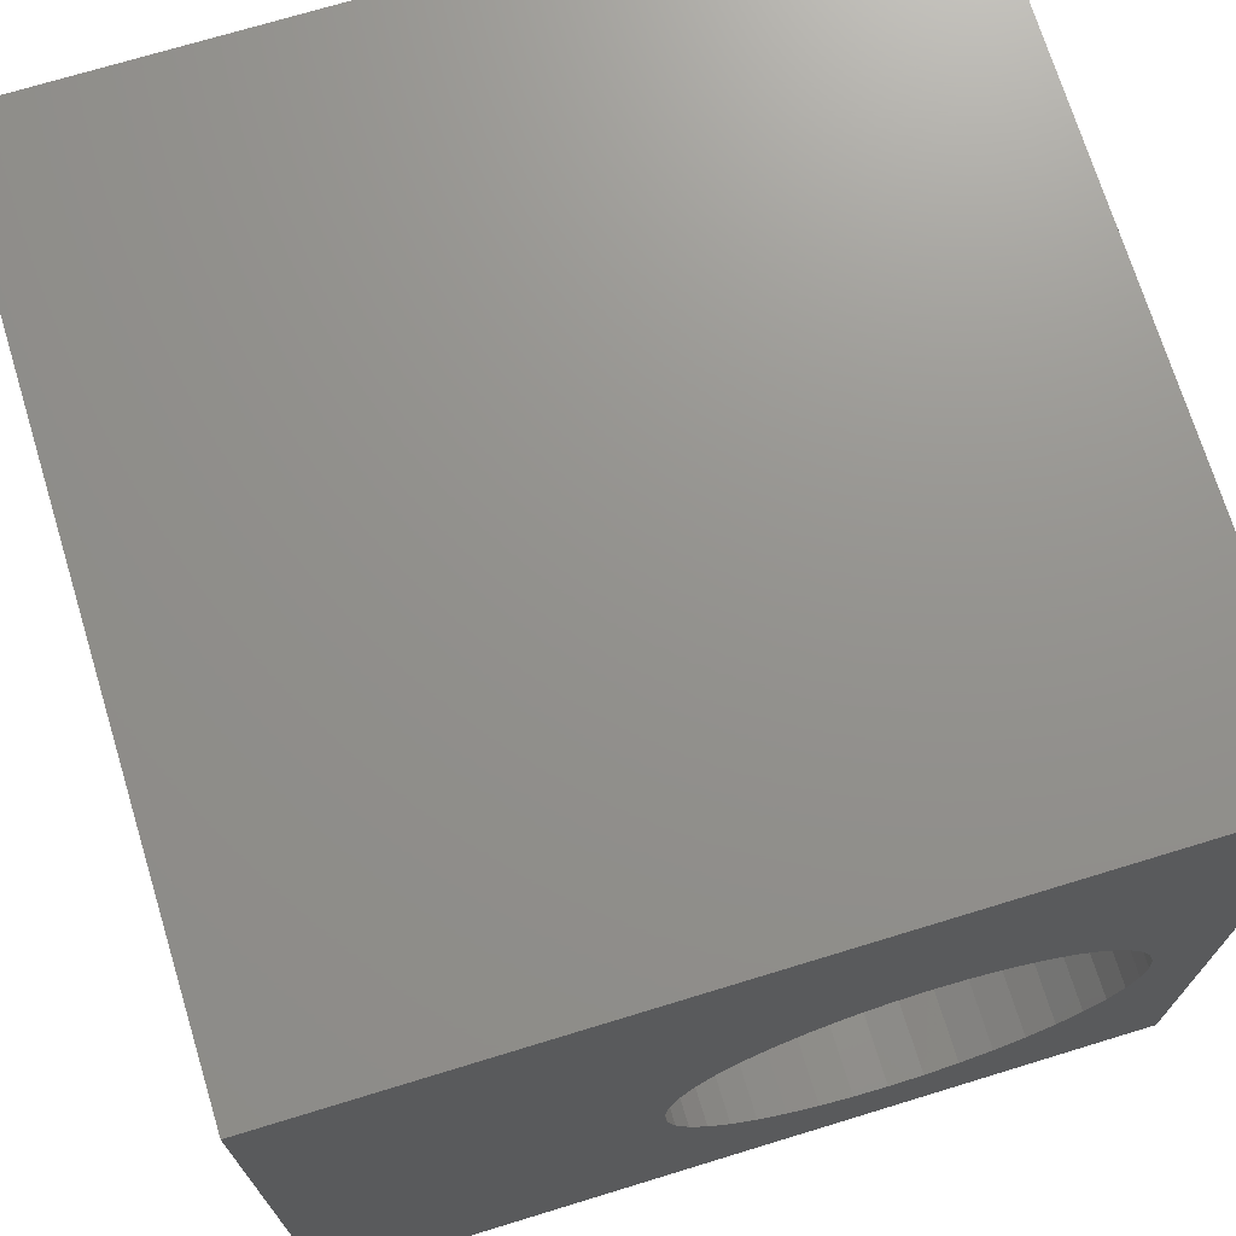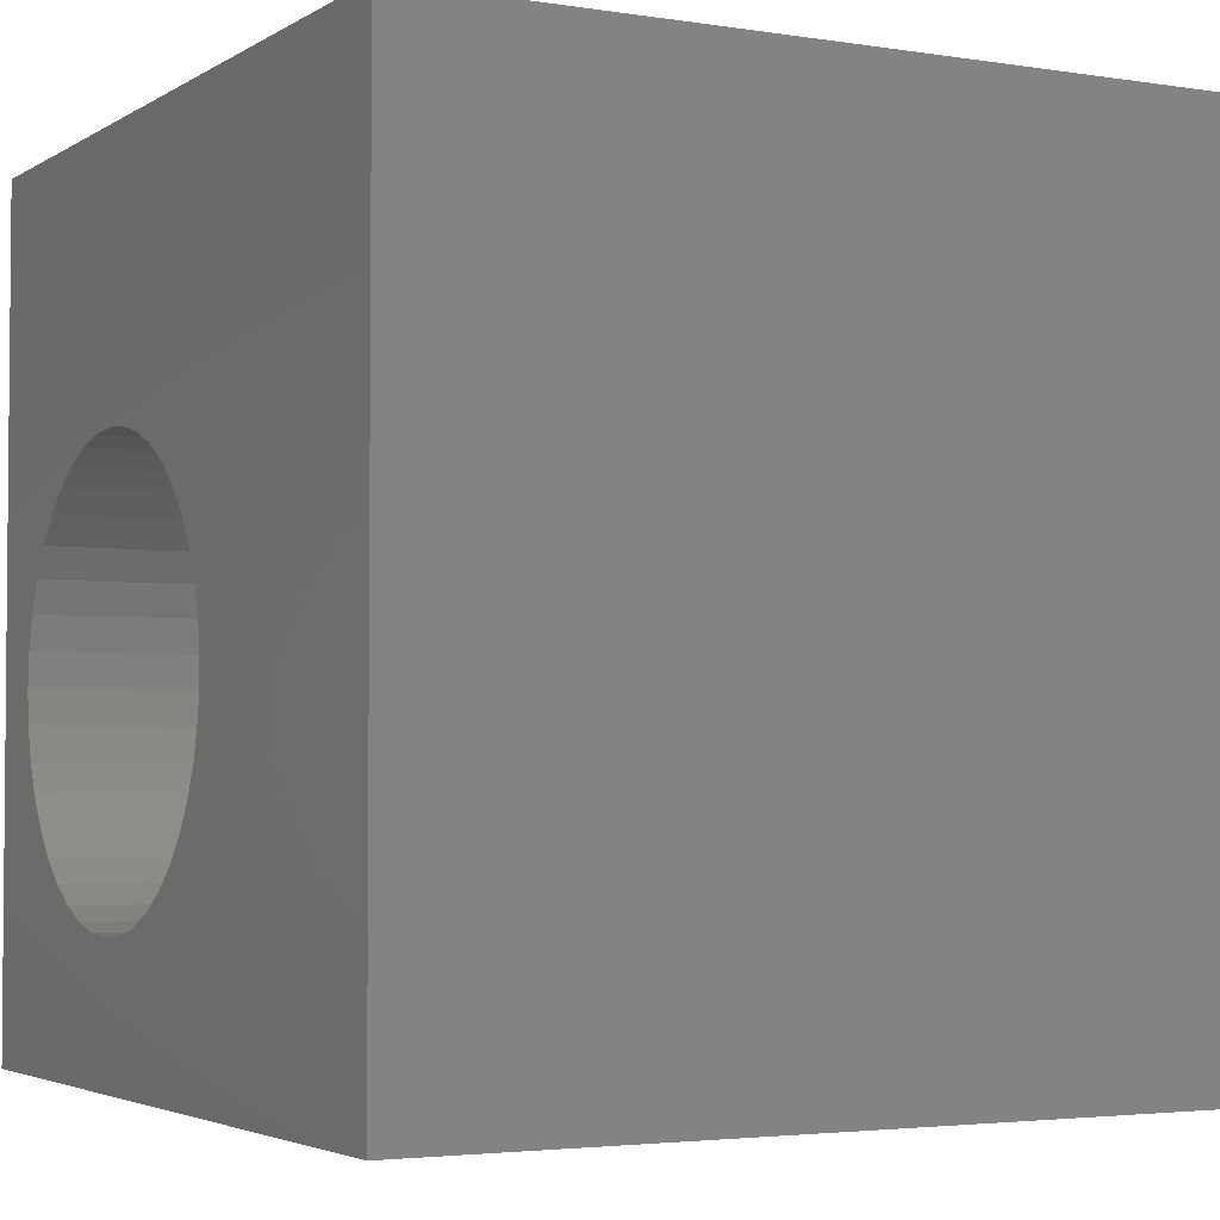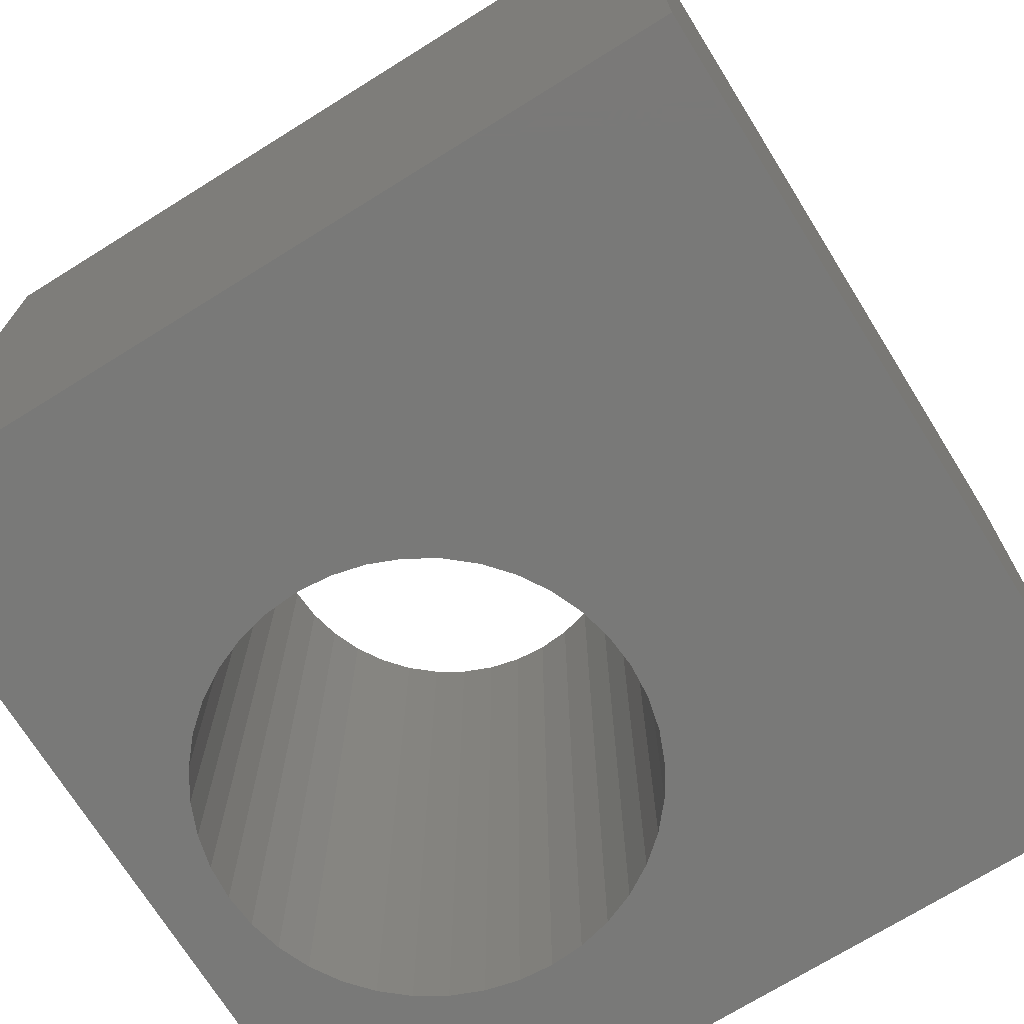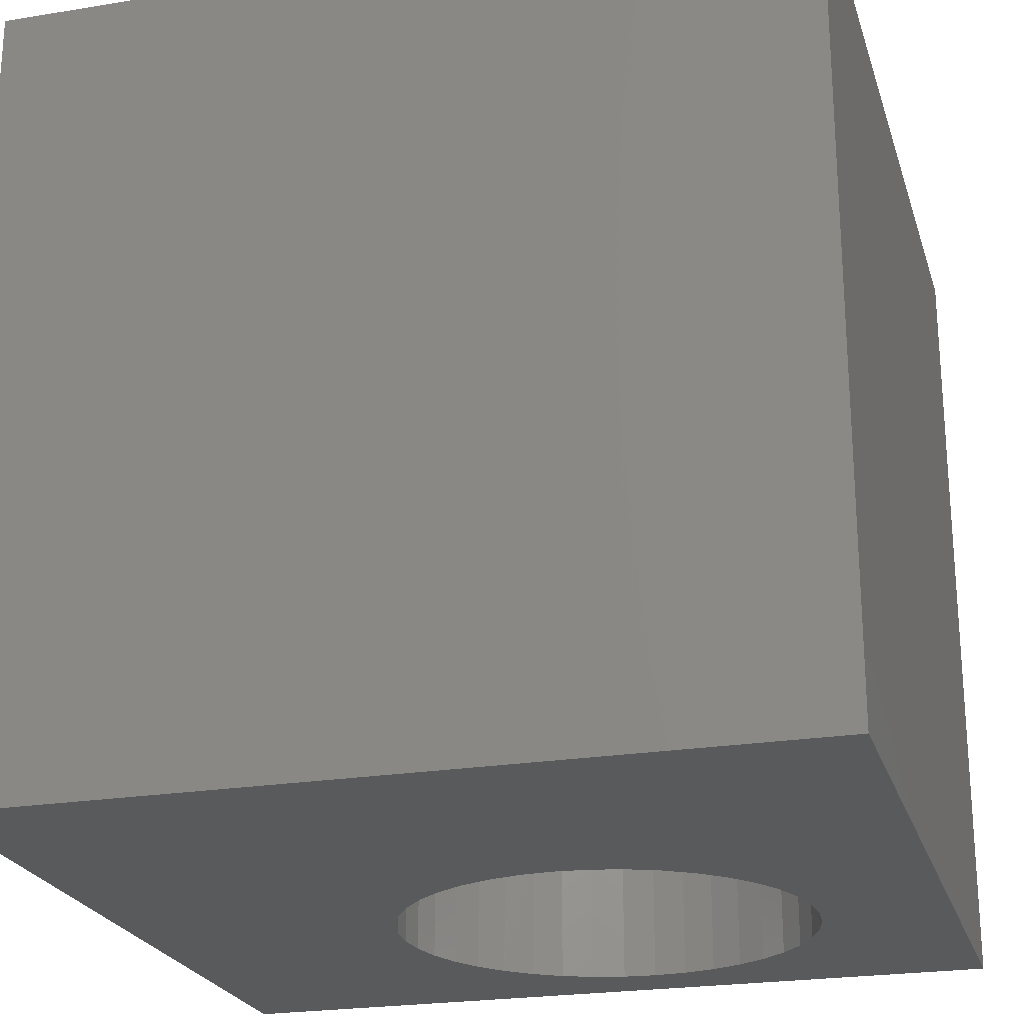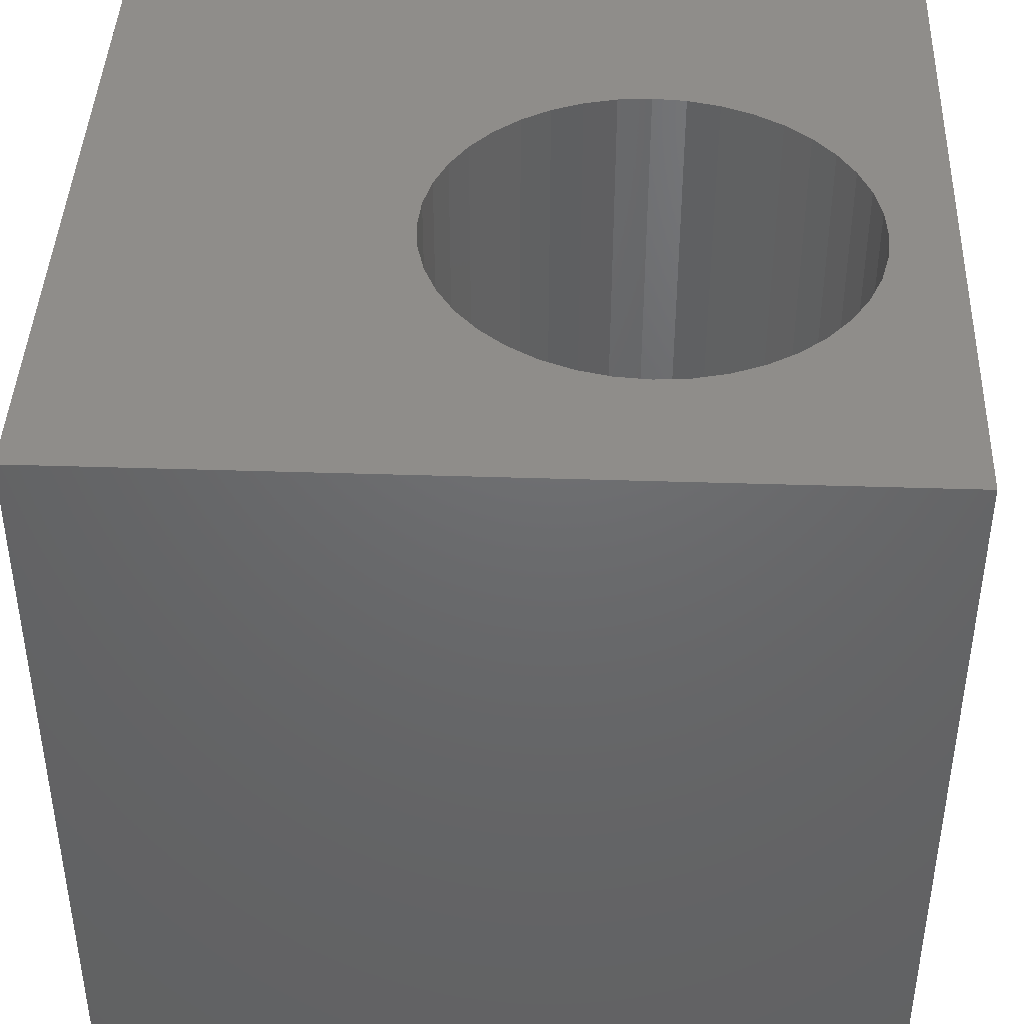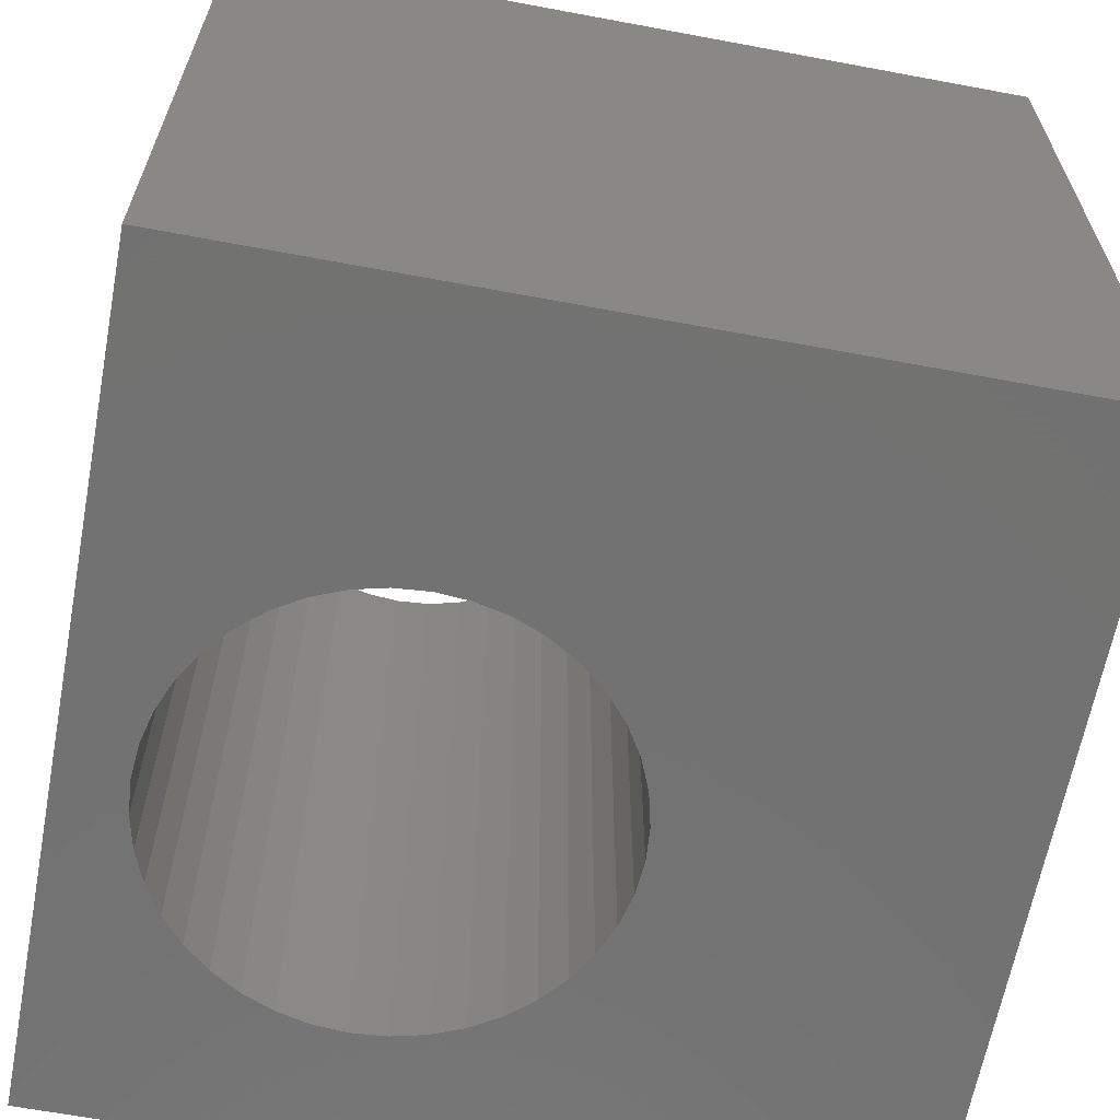
<metadata>
{"format":"stl","ext":"stl","renderer":"f3d","projection":"perspective","resolution":1024,"background":"white","views":[{"elev":71.7,"azim":-17.0,"up":"+Y"},{"elev":-3.3,"azim":-118.3,"up":"+Y"},{"elev":-72.0,"azim":-148.1,"up":"+Z"},{"elev":-23.3,"azim":-74.4,"up":"+Z"},{"elev":42.2,"azim":2.2,"up":"+Z"},{"elev":-64.0,"azim":169.3,"up":"+Z"}]}
</metadata>
<code>
# stl→obj: 88 verts, 176 faces
v 0 10 10
v 0 10 0
v 0 0 10
v 0 0 0
v 10 10 10
v 9.212 4.211 10
v 10 0 10
v 9.18 3.801 10
v 5.781 1.718 10
v 5.401 1.876 10
v 5.05 2.091 10
v 4.738 2.358 10
v 4.256 5.401 10
v 4.471 5.751 10
v 4.098 5.021 10
v 8.711 2.67 10
v 8.444 2.358 10
v 7.401 1.718 10
v 7.001 1.622 10
v 6.591 1.59 10
v 6.181 1.622 10
v 4.471 2.67 10
v 4.256 3.021 10
v 4.098 3.401 10
v 9.084 3.401 10
v 8.926 3.021 10
v 4.002 3.801 10
v 3.97 4.211 10
v 4.002 4.621 10
v 4.738 6.064 10
v 5.05 6.331 10
v 5.401 6.546 10
v 7.001 6.799 10
v 7.401 6.703 10
v 7.781 6.546 10
v 8.131 6.331 10
v 8.131 2.091 10
v 7.781 1.876 10
v 5.781 6.703 10
v 6.181 6.799 10
v 6.591 6.832 10
v 8.444 6.064 10
v 8.711 5.751 10
v 8.926 5.401 10
v 9.084 5.021 10
v 9.18 4.621 10
v 10 10 0
v 10 0 0
v 5.05 2.091 0
v 5.401 1.876 0
v 8.711 5.751 0
v 8.444 6.064 0
v 4.256 3.021 0
v 4.098 3.401 0
v 4.002 3.801 0
v 4.471 2.67 0
v 4.738 2.358 0
v 5.781 6.703 0
v 5.401 6.546 0
v 9.18 4.621 0
v 9.212 4.211 0
v 8.131 6.331 0
v 7.781 6.546 0
v 7.401 6.703 0
v 5.781 1.718 0
v 6.181 1.622 0
v 6.591 1.59 0
v 7.001 1.622 0
v 9.084 5.021 0
v 8.926 5.401 0
v 4.471 5.751 0
v 4.256 5.401 0
v 7.401 1.718 0
v 7.781 1.876 0
v 8.131 2.091 0
v 8.444 2.358 0
v 8.711 2.67 0
v 8.926 3.021 0
v 7.001 6.799 0
v 6.591 6.832 0
v 6.181 6.799 0
v 5.05 6.331 0
v 4.738 6.064 0
v 4.098 5.021 0
v 4.002 4.621 0
v 3.97 4.211 0
v 9.084 3.401 0
v 9.18 3.801 0
f 1 2 3
f 3 2 4
f 5 6 7
f 7 6 8
f 9 10 3
f 3 10 11
f 3 11 12
f 13 14 1
f 13 1 15
f 7 16 17
f 18 19 7
f 7 19 20
f 7 20 3
f 3 20 21
f 3 21 9
f 12 22 3
f 3 22 23
f 3 23 24
f 8 25 7
f 7 25 26
f 7 26 16
f 24 27 3
f 3 27 28
f 3 28 1
f 1 28 29
f 1 29 15
f 14 30 1
f 1 30 31
f 1 31 32
f 33 34 5
f 5 34 35
f 5 35 36
f 17 37 7
f 7 37 38
f 7 38 18
f 32 39 1
f 1 39 40
f 1 40 5
f 5 40 41
f 5 41 33
f 36 42 5
f 5 42 43
f 5 43 44
f 44 45 5
f 5 45 46
f 5 46 6
f 47 5 48
f 48 5 7
f 49 50 4
f 51 52 47
f 53 4 54
f 54 4 55
f 53 56 4
f 4 56 57
f 4 57 49
f 58 59 2
f 60 47 61
f 61 47 48
f 52 62 47
f 47 62 63
f 47 63 64
f 50 65 4
f 4 65 66
f 4 66 48
f 48 66 67
f 48 67 68
f 60 69 47
f 47 69 70
f 47 70 51
f 2 71 72
f 68 73 48
f 48 73 74
f 48 74 75
f 75 76 48
f 48 76 77
f 48 77 78
f 64 79 47
f 47 79 80
f 47 80 2
f 2 80 81
f 2 81 58
f 59 82 2
f 2 82 83
f 2 83 71
f 72 84 2
f 2 84 85
f 2 85 4
f 4 85 86
f 4 86 55
f 78 87 48
f 48 87 88
f 48 88 61
f 5 47 1
f 1 47 2
f 48 7 4
f 4 7 3
f 88 6 61
f 61 6 46
f 61 46 60
f 60 46 45
f 60 45 69
f 69 45 44
f 69 44 70
f 70 44 43
f 70 43 51
f 51 43 42
f 51 42 52
f 52 42 36
f 52 36 62
f 62 36 35
f 62 35 63
f 63 35 34
f 63 34 64
f 64 34 33
f 64 33 79
f 79 33 41
f 79 41 80
f 80 41 40
f 80 40 81
f 81 40 39
f 81 39 58
f 58 39 32
f 58 32 59
f 59 32 31
f 59 31 82
f 82 31 30
f 82 30 83
f 83 30 14
f 83 14 71
f 71 14 13
f 71 13 72
f 72 13 15
f 72 15 84
f 84 15 29
f 84 29 85
f 85 29 28
f 85 28 86
f 86 28 27
f 86 27 55
f 55 27 24
f 55 24 54
f 54 24 23
f 54 23 53
f 53 23 22
f 53 22 56
f 56 22 12
f 56 12 57
f 57 12 11
f 57 11 49
f 49 11 10
f 49 10 50
f 50 10 9
f 50 9 65
f 65 9 21
f 65 21 66
f 66 21 20
f 66 20 67
f 67 20 19
f 67 19 68
f 68 19 18
f 68 18 73
f 73 18 38
f 73 38 74
f 74 38 37
f 74 37 75
f 75 37 17
f 75 17 76
f 76 17 16
f 76 16 77
f 77 16 26
f 77 26 78
f 78 26 25
f 78 25 87
f 87 25 8
f 87 8 88
f 88 8 6

</code>
